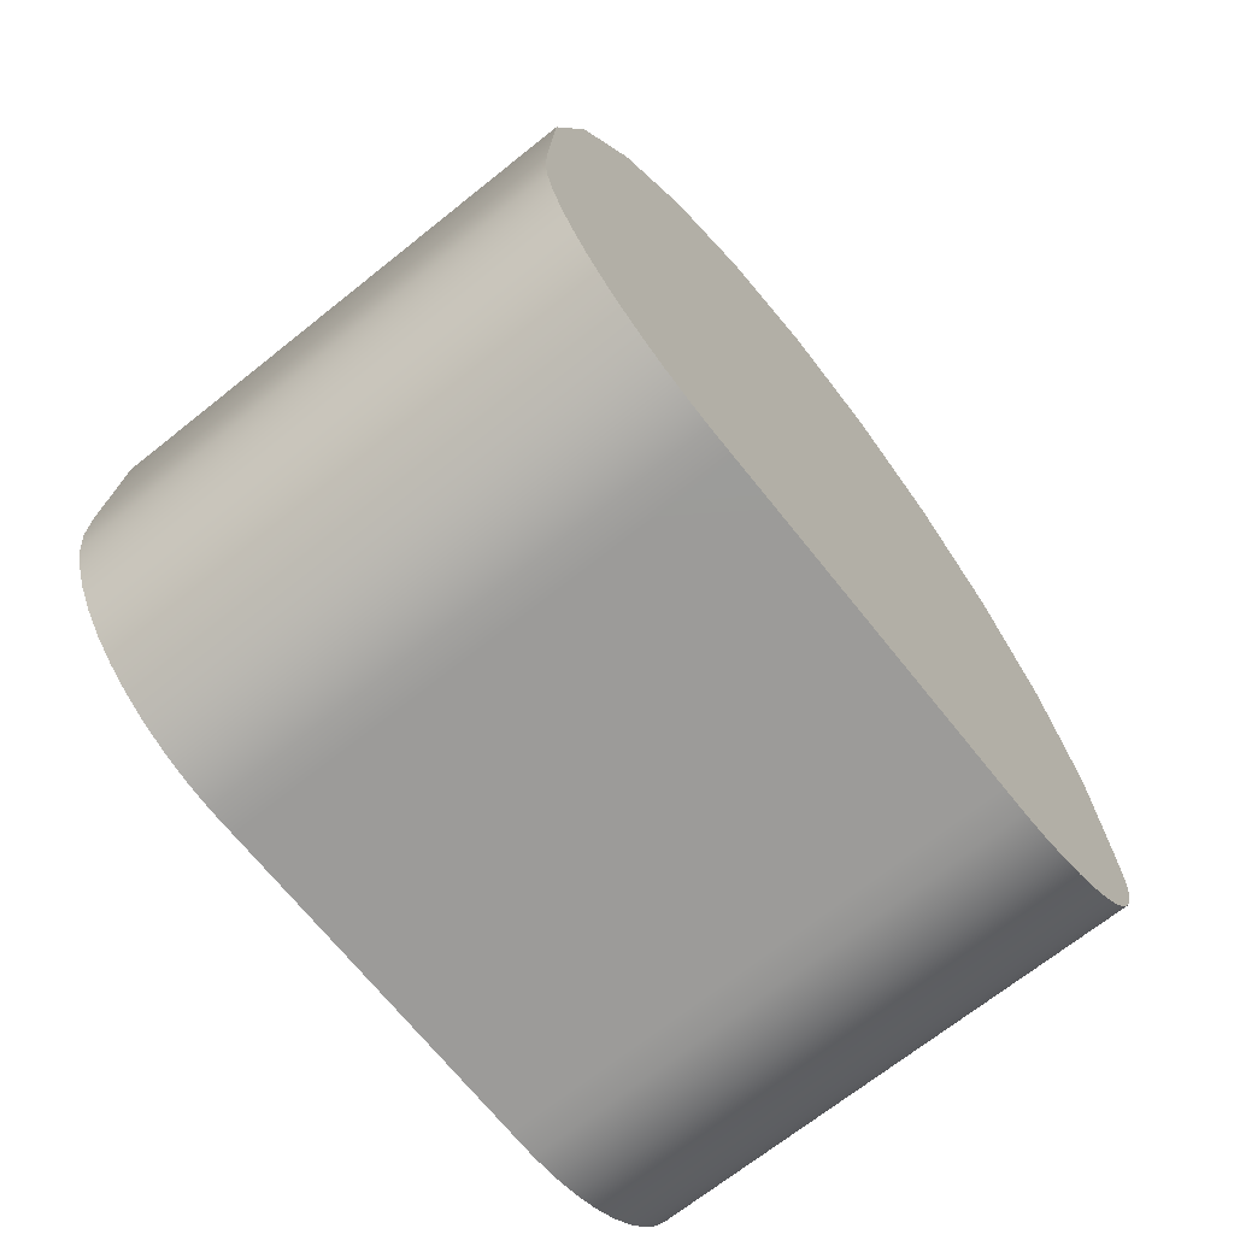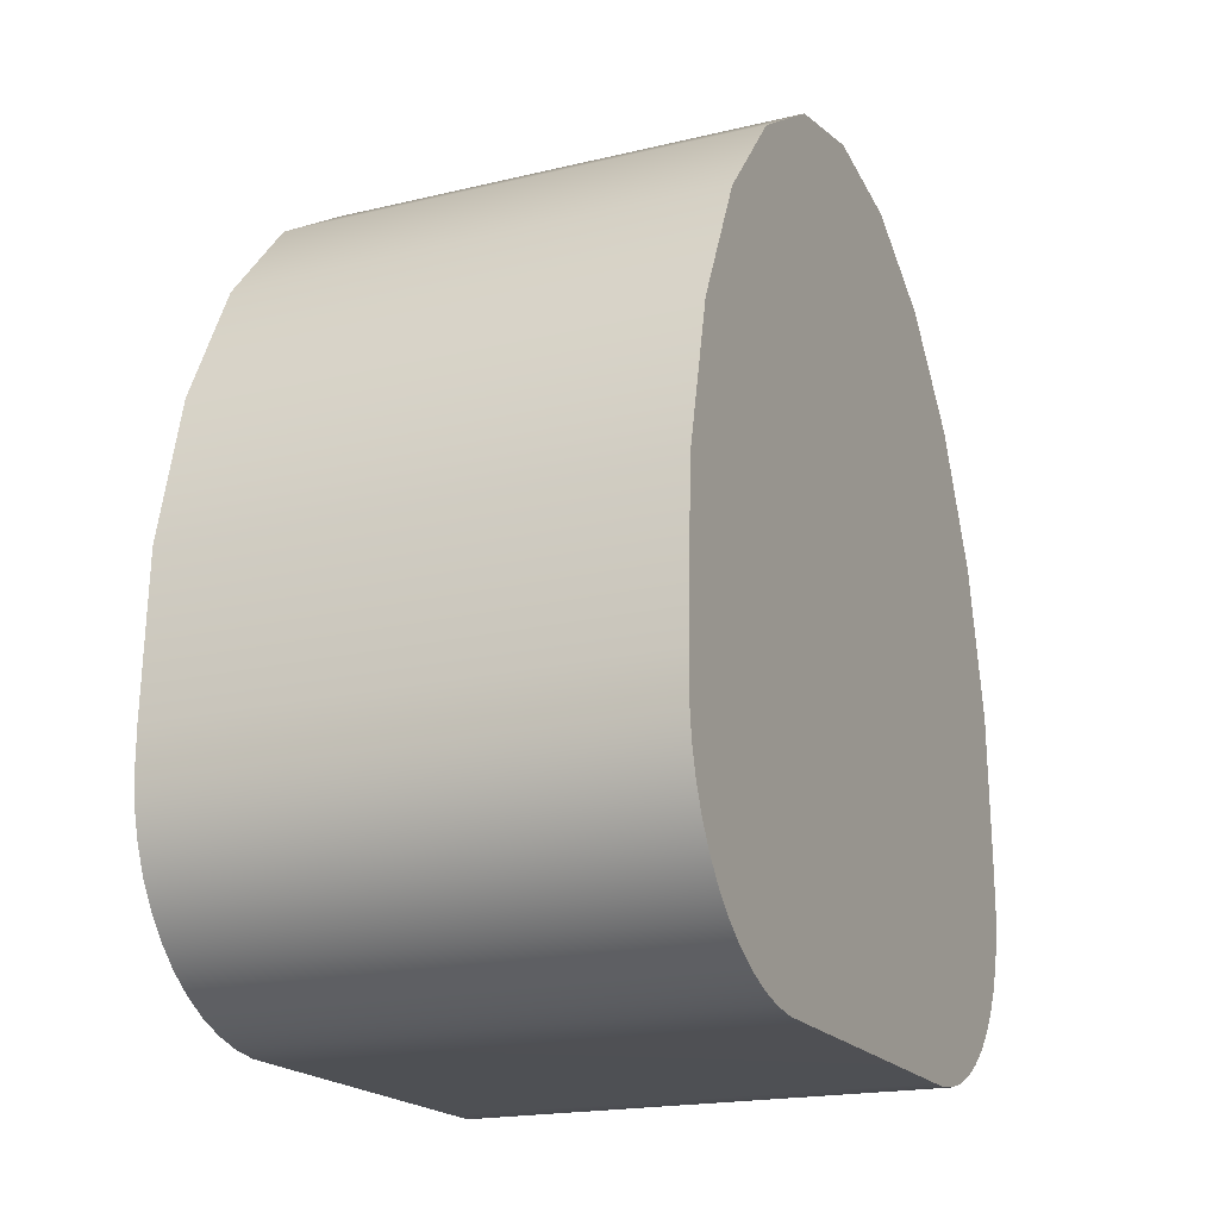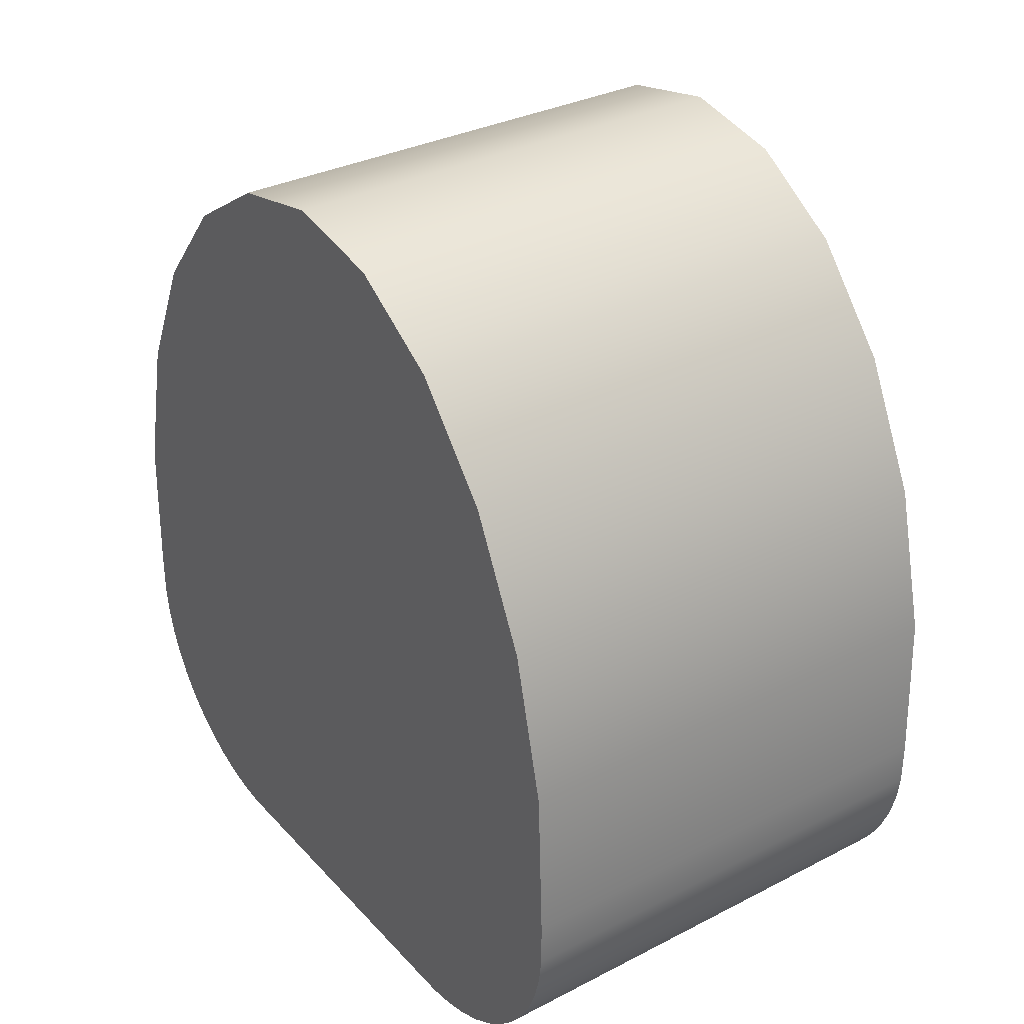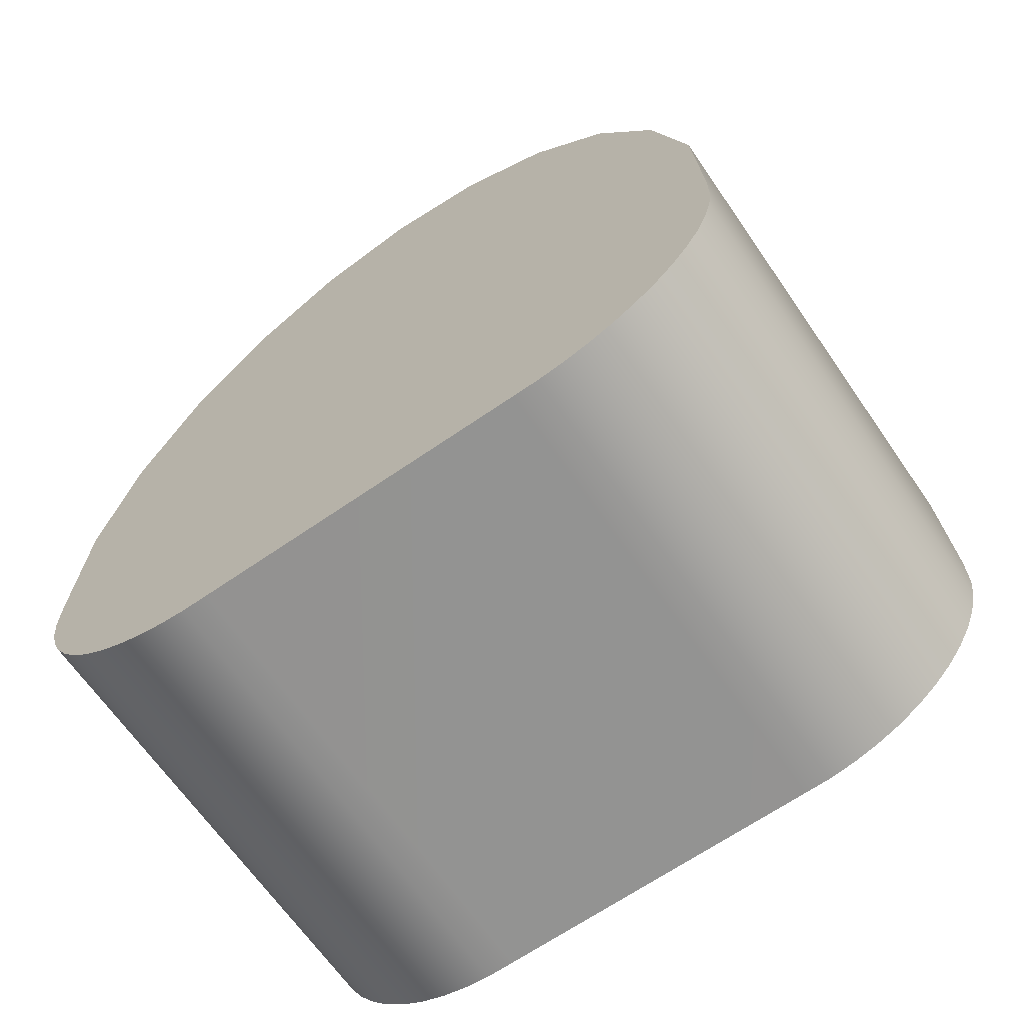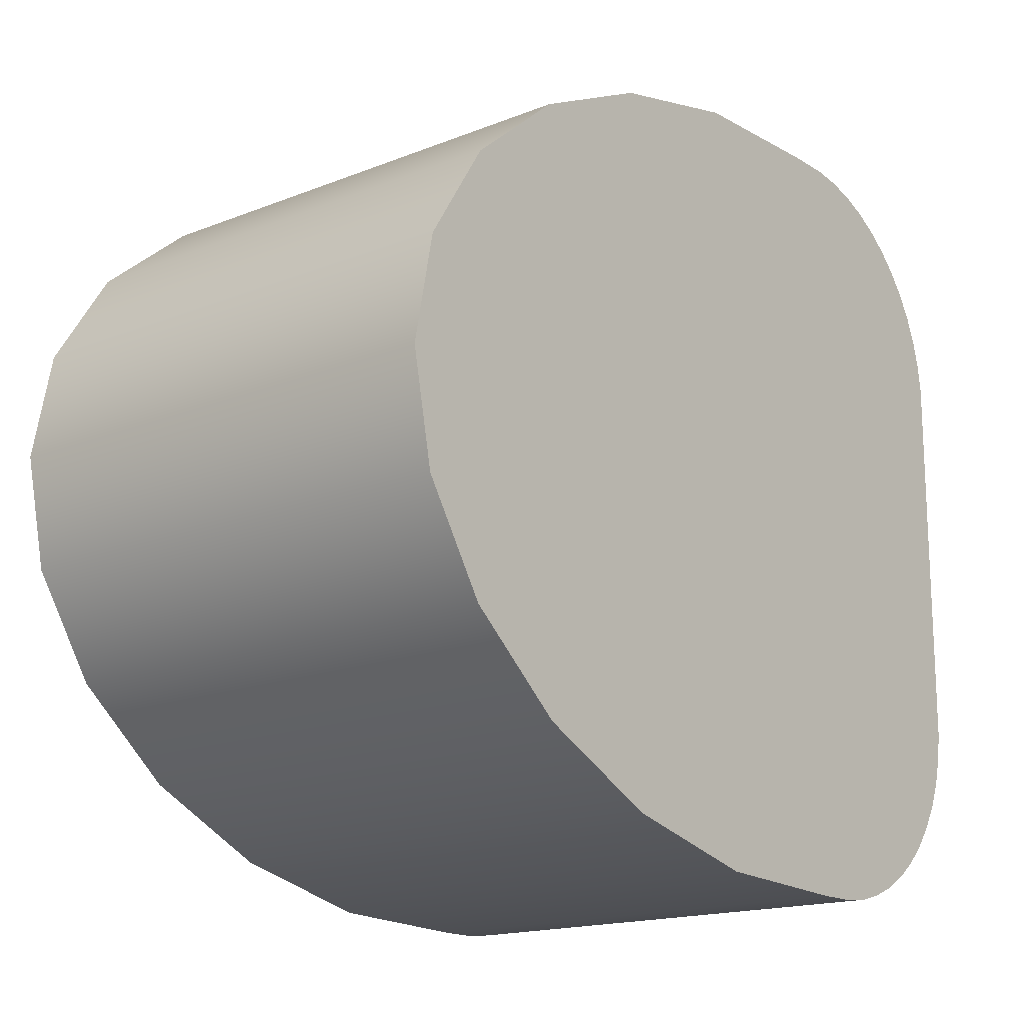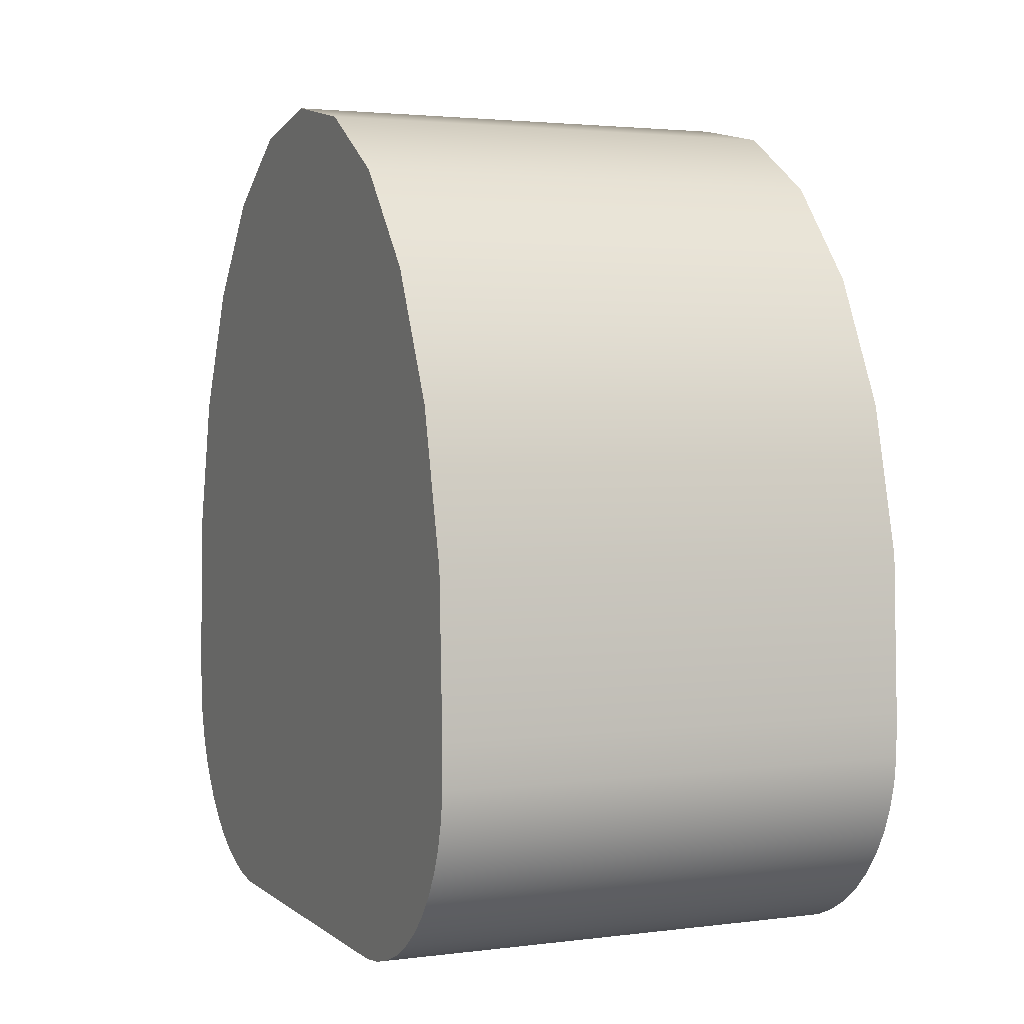
<metadata>
{"format":"obj","ext":"obj","renderer":"f3d","projection":"perspective","resolution":1024,"background":"white","views":[{"elev":-69.8,"azim":-141.4,"up":"+Y"},{"elev":-19.0,"azim":-155.6,"up":"+Y"},{"elev":32.8,"azim":144.7,"up":"+Y"},{"elev":-66.6,"azim":-55.3,"up":"+Y"},{"elev":-16.7,"azim":-141.1,"up":"+Z"},{"elev":2.7,"azim":-23.9,"up":"+Y"}]}
</metadata>
<code>
o riceBall
v -0.2848 0.4681 -0.4533
v 0.2848 0.2848 -0.4608
v -0.2848 0.2848 -0.4608
v 0.2848 0.4681 -0.4533
v -0.2848 0.6416 -0.4118
v 0.2848 0.6416 -0.4118
v -0.2848 0.7923 -0.3394
v 0.2848 0.7923 -0.3394
v -0.2848 0.9087 -0.2415
v 0.2848 0.9087 -0.2415
v 0.2848 0.9823 -0.1255
v -0.2848 0.9823 -0.1255
v 0.2848 1.007 0
v -0.2848 1.007 0
v 0.2848 0.9823 0.1255
v -0.2848 0.9823 0.1255
v 0.2848 0.9087 0.2415
v -0.2848 0.9087 0.2415
v -0.2848 0.7923 0.3394
v 0.2848 0.7923 0.3394
v -0.2848 0.6416 0.4118
v 0.2848 0.6416 0.4118
v -0.2848 0.4681 0.4533
v 0.2848 0.4681 0.4533
v -0.2848 0.2848 0.4608
v 0.2848 0.2848 0.4608
v 0.2848 0.01303 -0.2933
v -0.2848 0.004489 -0.2619
v -0.2848 0.01303 -0.2933
v 0.2848 0.004489 -0.2619
v -0.2848 0.233 0.4608
v 0.2848 0.233 0.4608
v 0.2848 0.1391 0.436
v -0.2848 0.1109 0.4199
v 0.2848 0.1109 0.4199
v -0.2848 0.1391 0.436
v -0.2848 0.2007 0.4567
v -0.2848 0.1692 0.4484
v -0.2848 0.08498 0.4002
v -0.2848 0.06188 0.3772
v -0.2848 0.04197 0.3515
v -0.2848 0.02559 0.3234
v -0.2848 0.01303 0.2933
v -0.2848 0.004489 0.2619
v -0.2848 0.000121 0.2297
v -0.2848 0.5696 0.1971
v -0.2848 0.5696 -0.1971
v -0.2848 0.000121 -0.2297
v -0.2848 0.02559 -0.3234
v -0.2848 0.04197 -0.3515
v -0.2848 0.06188 -0.3772
v -0.2848 0.08498 -0.4002
v -0.2848 0.1109 -0.4199
v -0.2848 0.1391 -0.436
v -0.2848 0.1692 -0.4484
v -0.2848 0.2007 -0.4567
v -0.2848 0.233 -0.4608
v -0.2848 0 -0.1971
v -0.2848 -0 0.1971
v 0.2848 0.2007 0.4567
v 0.2848 0.1692 0.4484
v 0.2848 0.1391 -0.436
v 0.2848 0.1692 -0.4484
v 0.2848 0.08498 0.4002
v 0.2848 0.06188 0.3772
v 0.2848 0.04197 -0.3515
v 0.2848 0.02559 -0.3234
v 0.2848 0.06188 -0.3772
v 0.2848 0.08498 -0.4002
v 0.2848 0.1109 -0.4199
v 0.2848 0.233 -0.4608
v 0.2848 -0 0.1971
v 0.2848 0.5696 0.1971
v 0.2848 0.000121 0.2297
v 0.2848 0.000121 -0.2297
v 0.2848 0.5696 -0.1971
v 0.2848 0 -0.1971
v 0.2848 0.04197 0.3515
v 0.2848 0.02559 0.3234
v 0.2848 0.01303 0.2933
v 0.2848 0.004489 0.2619
v 0.2848 0.2007 -0.4567
f 1 2 3
f 2 1 4
f 5 4 1
f 4 5 6
f 7 6 5
f 6 7 8
f 9 8 7
f 8 9 10
f 9 11 10
f 11 9 12
f 12 13 11
f 13 12 14
f 14 15 13
f 15 14 16
f 16 17 15
f 17 16 18
f 19 17 18
f 17 19 20
f 21 20 19
f 20 21 22
f 23 22 21
f 22 23 24
f 24 25 26
f 25 24 23
f 27 28 29
f 28 27 30
f 26 31 32
f 31 26 25
f 33 34 35
f 34 33 36
f 23 31 25
f 31 23 37
f 37 23 38
f 38 23 21
f 38 21 36
f 36 21 34
f 34 21 39
f 39 21 19
f 39 19 40
f 40 19 41
f 41 19 42
f 42 19 18
f 42 18 43
f 43 18 44
f 44 18 45
f 45 18 46
f 46 18 16
f 46 16 47
f 47 16 14
f 47 14 12
f 47 12 9
f 47 9 48
f 48 9 28
f 28 9 7
f 28 7 29
f 29 7 49
f 49 7 50
f 50 7 5
f 50 5 51
f 51 5 52
f 52 5 53
f 53 5 1
f 53 1 54
f 54 1 55
f 55 1 56
f 56 1 3
f 56 3 57
f 48 58 47
f 59 45 46
f 60 38 61
f 38 60 37
f 55 62 54
f 62 55 63
f 35 39 64
f 39 35 34
f 64 40 65
f 40 64 39
f 66 49 50
f 49 66 67
f 68 50 51
f 50 68 66
f 61 36 33
f 36 61 38
f 53 69 52
f 69 53 70
f 52 68 51
f 68 52 69
f 3 71 57
f 71 3 2
f 72 73 74
f 75 76 77
f 60 26 32
f 26 60 24
f 24 60 61
f 24 61 22
f 22 61 33
f 22 33 35
f 22 35 64
f 22 64 20
f 20 64 65
f 20 65 78
f 20 78 79
f 20 79 17
f 17 79 80
f 17 80 81
f 17 81 74
f 17 74 73
f 17 73 15
f 15 73 76
f 15 76 13
f 13 76 11
f 11 76 10
f 10 76 75
f 10 75 30
f 10 30 8
f 8 30 27
f 8 27 67
f 8 67 66
f 8 66 6
f 6 66 68
f 6 68 69
f 6 69 70
f 6 70 4
f 4 70 62
f 4 62 63
f 4 63 82
f 4 82 2
f 2 82 71
f 75 58 48
f 58 75 77
f 72 45 59
f 45 72 74
f 74 44 45
f 44 74 81
f 81 43 44
f 43 81 80
f 79 41 42
f 41 79 78
f 57 82 56
f 82 57 71
f 78 40 41
f 40 78 65
f 80 42 43
f 42 80 79
f 32 37 60
f 37 32 31
f 56 63 55
f 63 56 82
f 54 70 53
f 70 54 62
f 67 29 49
f 29 67 27
f 30 48 28
f 48 30 75
f 47 59 46
f 59 47 58
f 72 76 73
f 76 72 77
f 77 59 58
f 59 77 72

</code>
